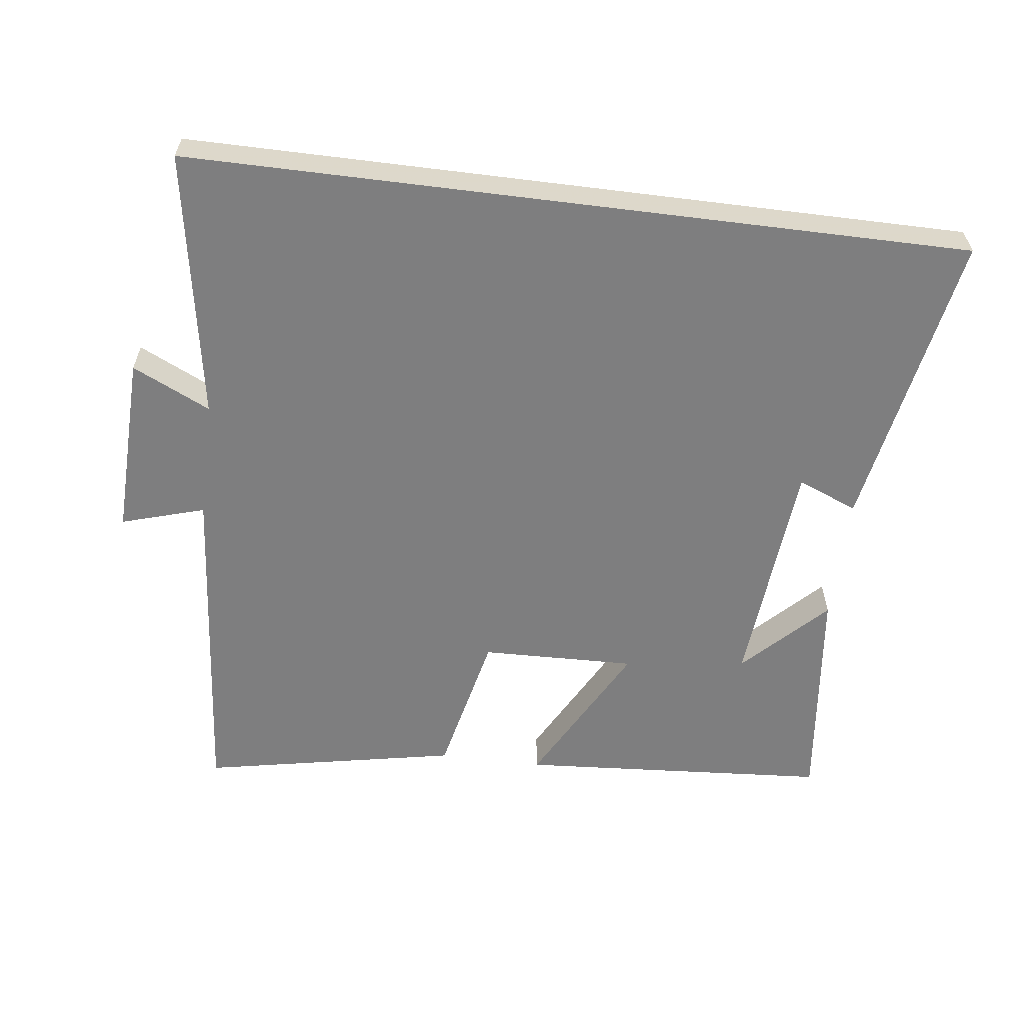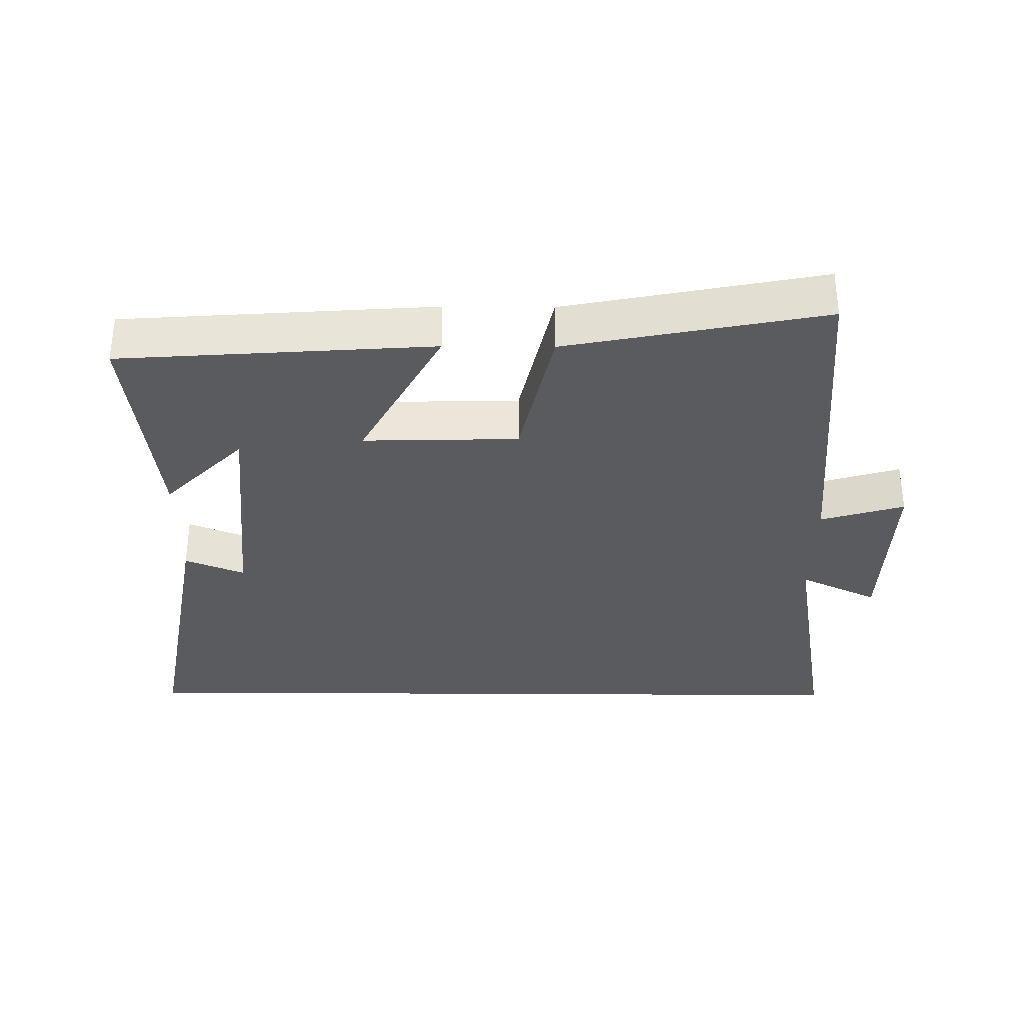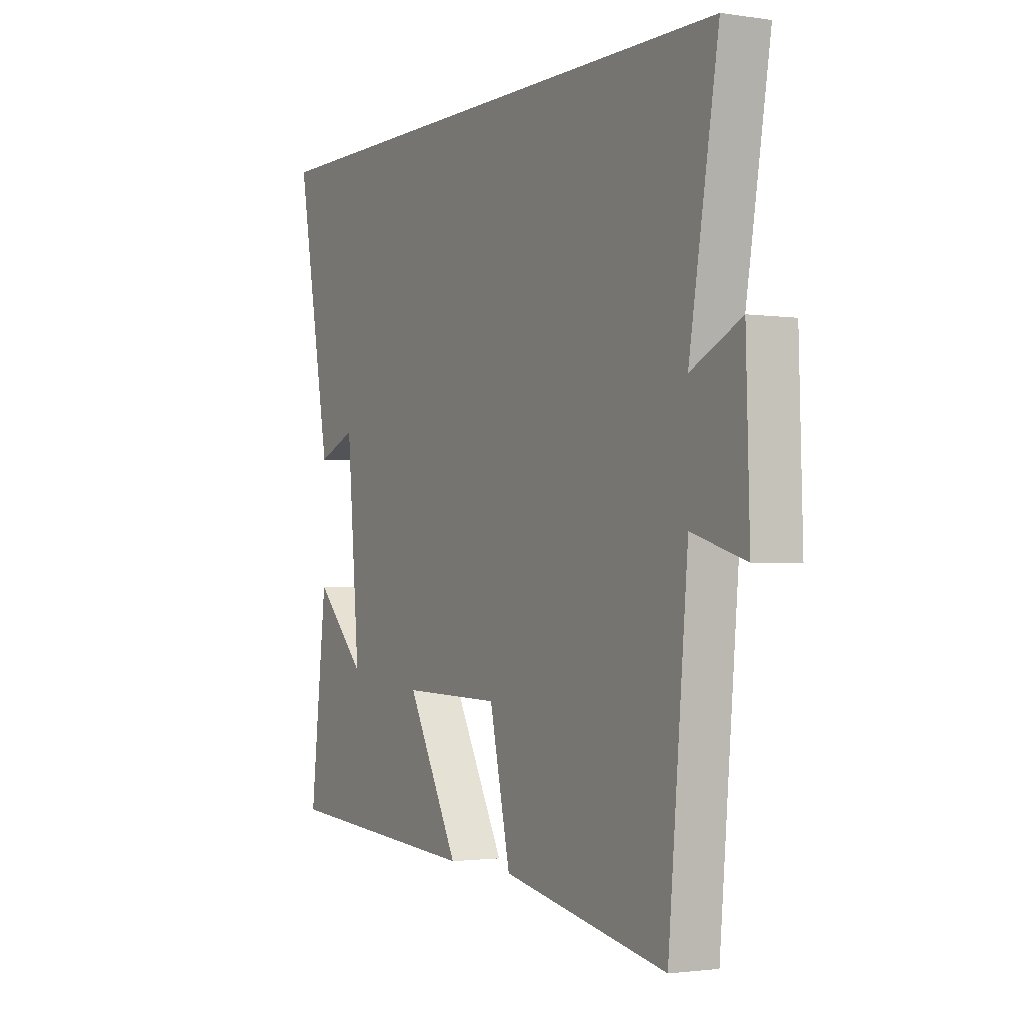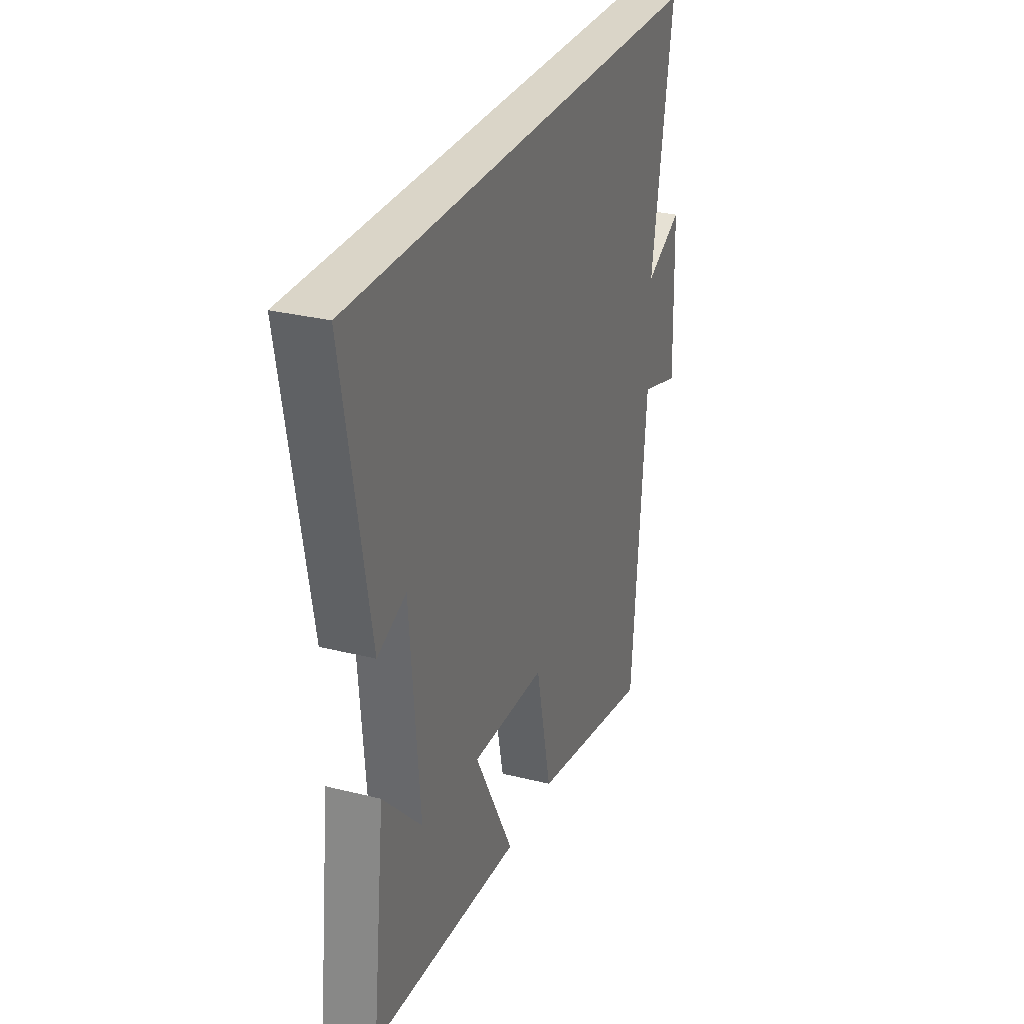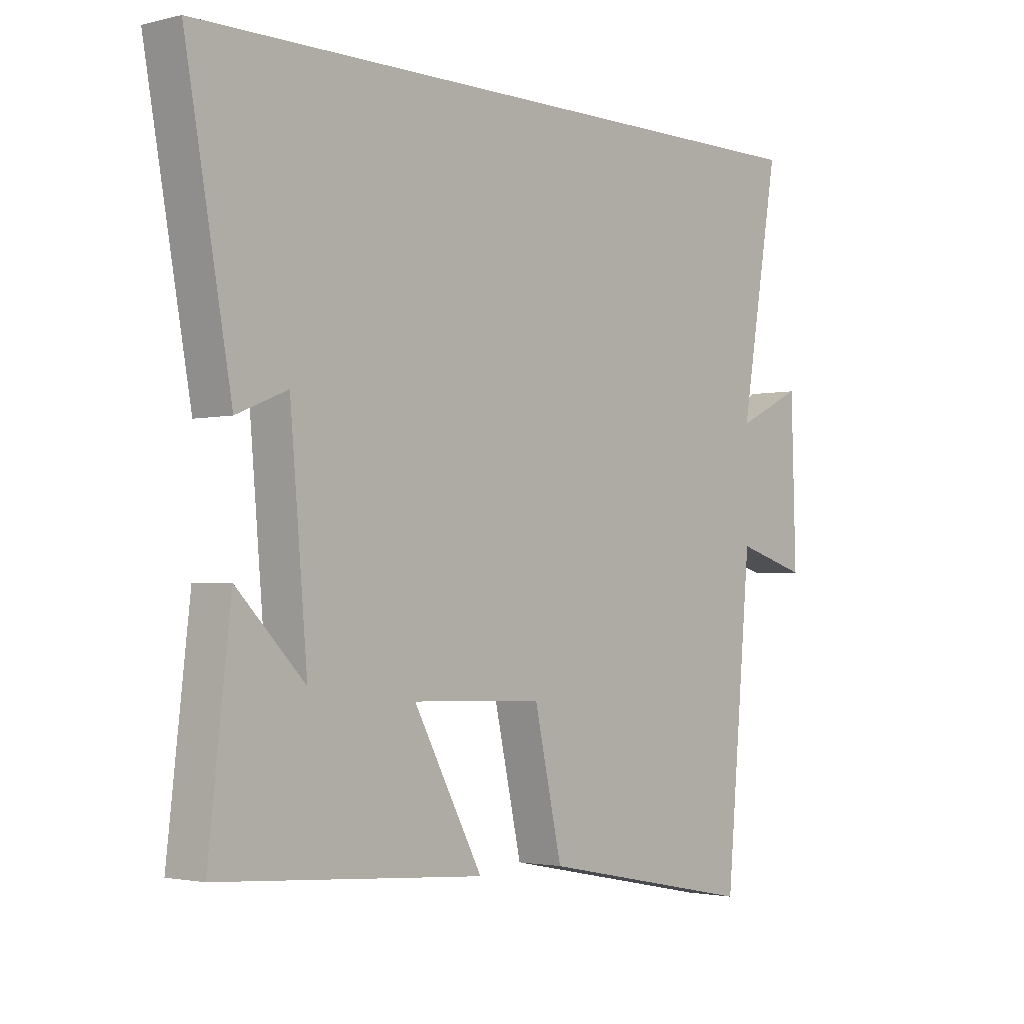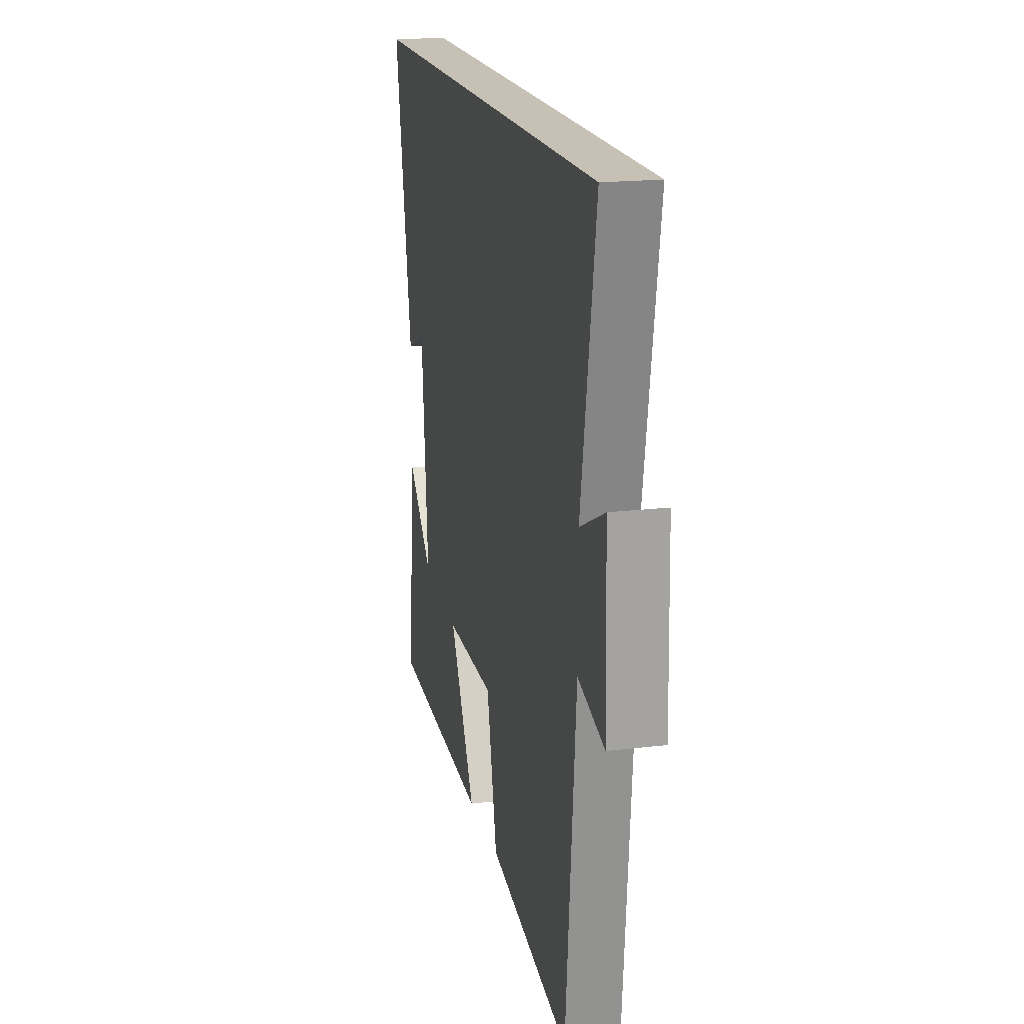
<metadata>
{"format":"obj","ext":"obj","renderer":"f3d","projection":"perspective","resolution":1024,"background":"white","views":[{"elev":-59.5,"azim":-7.2,"up":"+Y"},{"elev":-33.5,"azim":179.5,"up":"+Y"},{"elev":-1.9,"azim":-118.6,"up":"+Z"},{"elev":29.1,"azim":110.5,"up":"+Z"},{"elev":-2.3,"azim":131.1,"up":"+Z"},{"elev":18.6,"azim":-103.0,"up":"+Z"}]}
</metadata>
<code>
v 0.538 0.07 -0.468
v 0.079 0.07 -0.5
v 0.199 0.07 -0.277
v -0.029 0.07 -0.283
v -0.077 0.07 -0.5
v -0.455 0.07 -0.574
v -0.5 0.07 -0.073
v -0.623 0.07 -0.11
v -0.615 0.07 0.16
v -0.5 0.07 0.105
v -0.567 0.07 0.5
v 0.58 0.07 0.5
v 0.5 0.07 0.056
v 0.412 0.07 0.092
v 0.382 0.07 -0.254
v 0.5 0.07 -0.134
v 0.538 0 -0.468
v 0.079 0 -0.5
v 0.199 0 -0.277
v -0.029 0 -0.283
v -0.077 0 -0.5
v -0.455 0 -0.574
v -0.5 0 -0.073
v -0.623 0 -0.11
v -0.615 0 0.16
v -0.5 0 0.105
v -0.567 0 0.5
v 0.58 0 0.5
v 0.5 0 0.056
v 0.412 0 0.092
v 0.382 0 -0.254
v 0.5 0 -0.134
f 15 16 1
f 11 12 13 14
f 10 11 14 15
f 7 8 9 10
f 6 7 10
f 5 6 10
f 4 5 10
f 3 4 10 15
f 1 2 3 15
f 17 32 31
f 30 29 28 27
f 31 30 27 26
f 26 25 24 23
f 26 23 22
f 26 22 21
f 26 21 20
f 31 26 20 19
f 31 19 18 17
f 1 17 18 2
f 2 18 19 3
f 3 19 20 4
f 4 20 21 5
f 5 21 22 6
f 6 22 23 7
f 7 23 24 8
f 8 24 25 9
f 9 25 26 10
f 10 26 27 11
f 11 27 28 12
f 12 28 29 13
f 13 29 30 14
f 14 30 31 15
f 15 31 32 16
f 16 32 17 1

</code>
